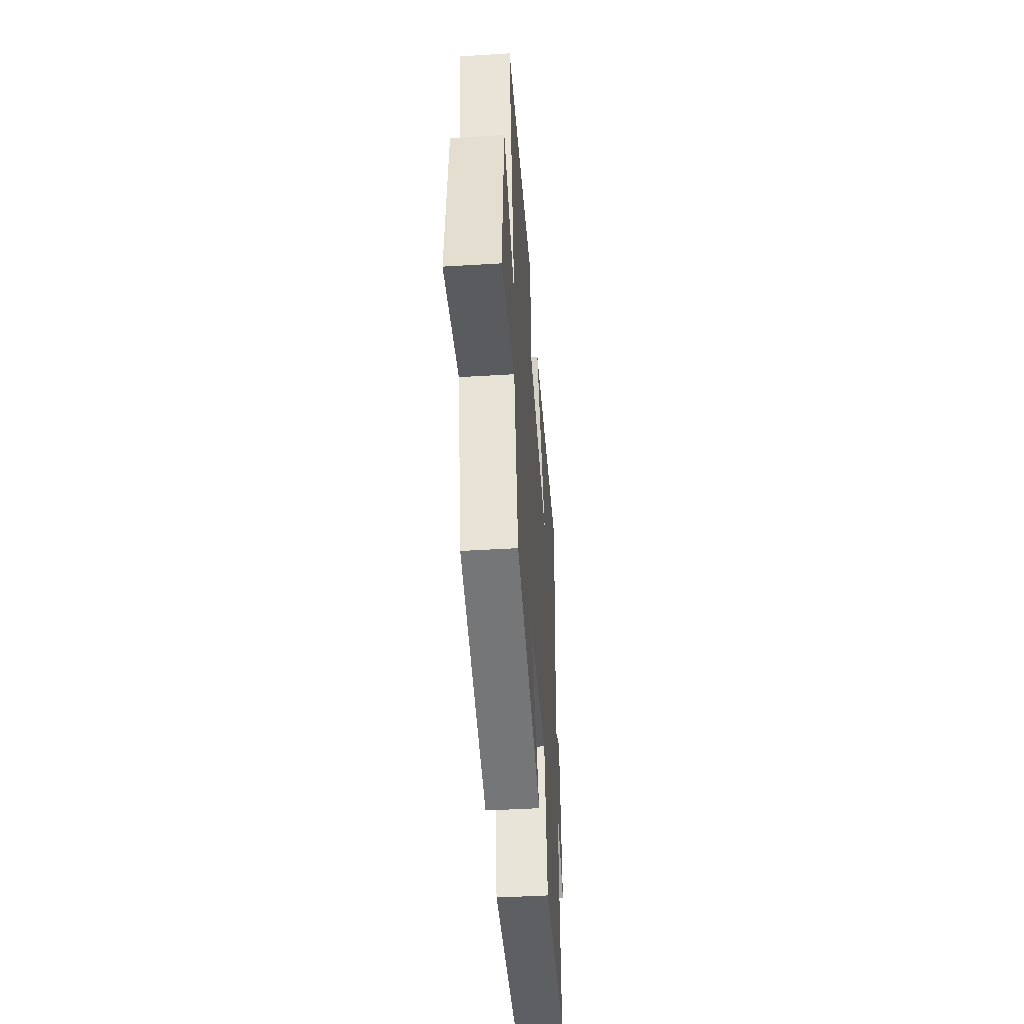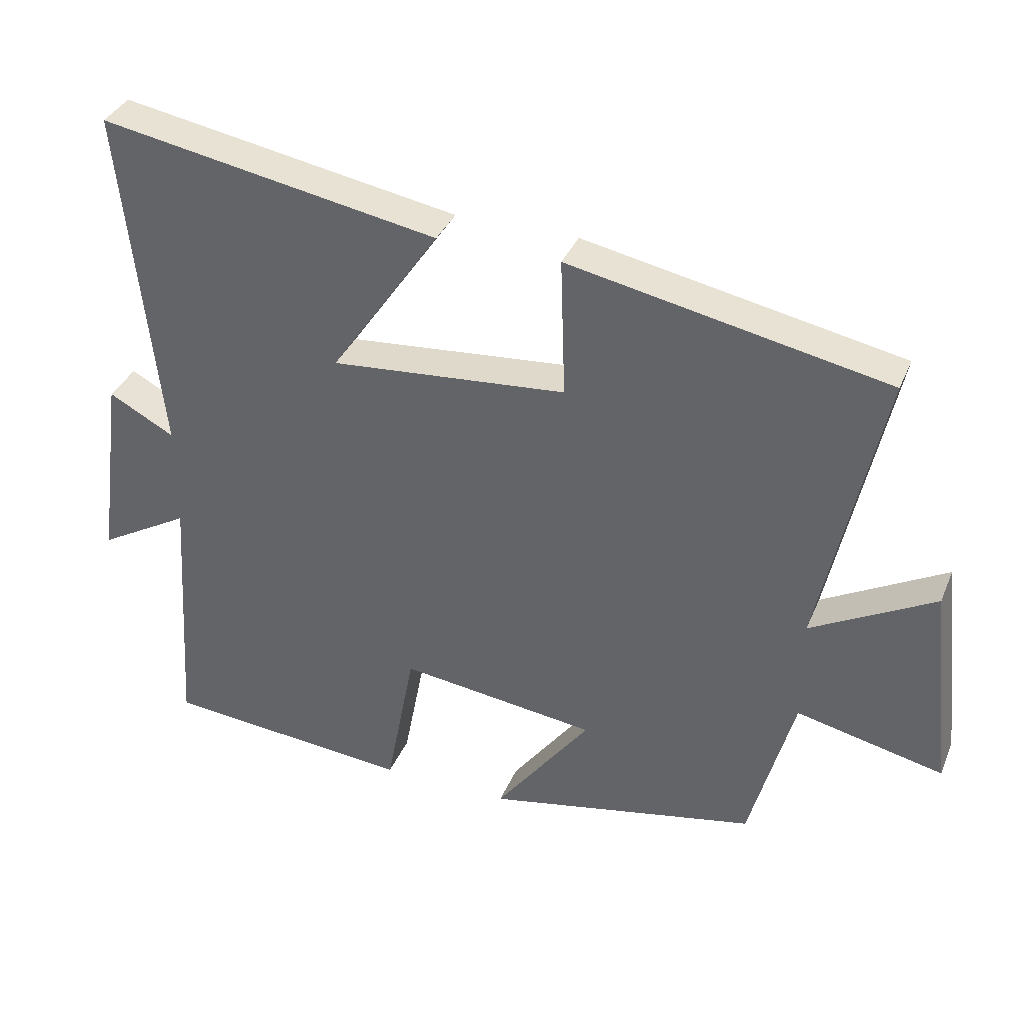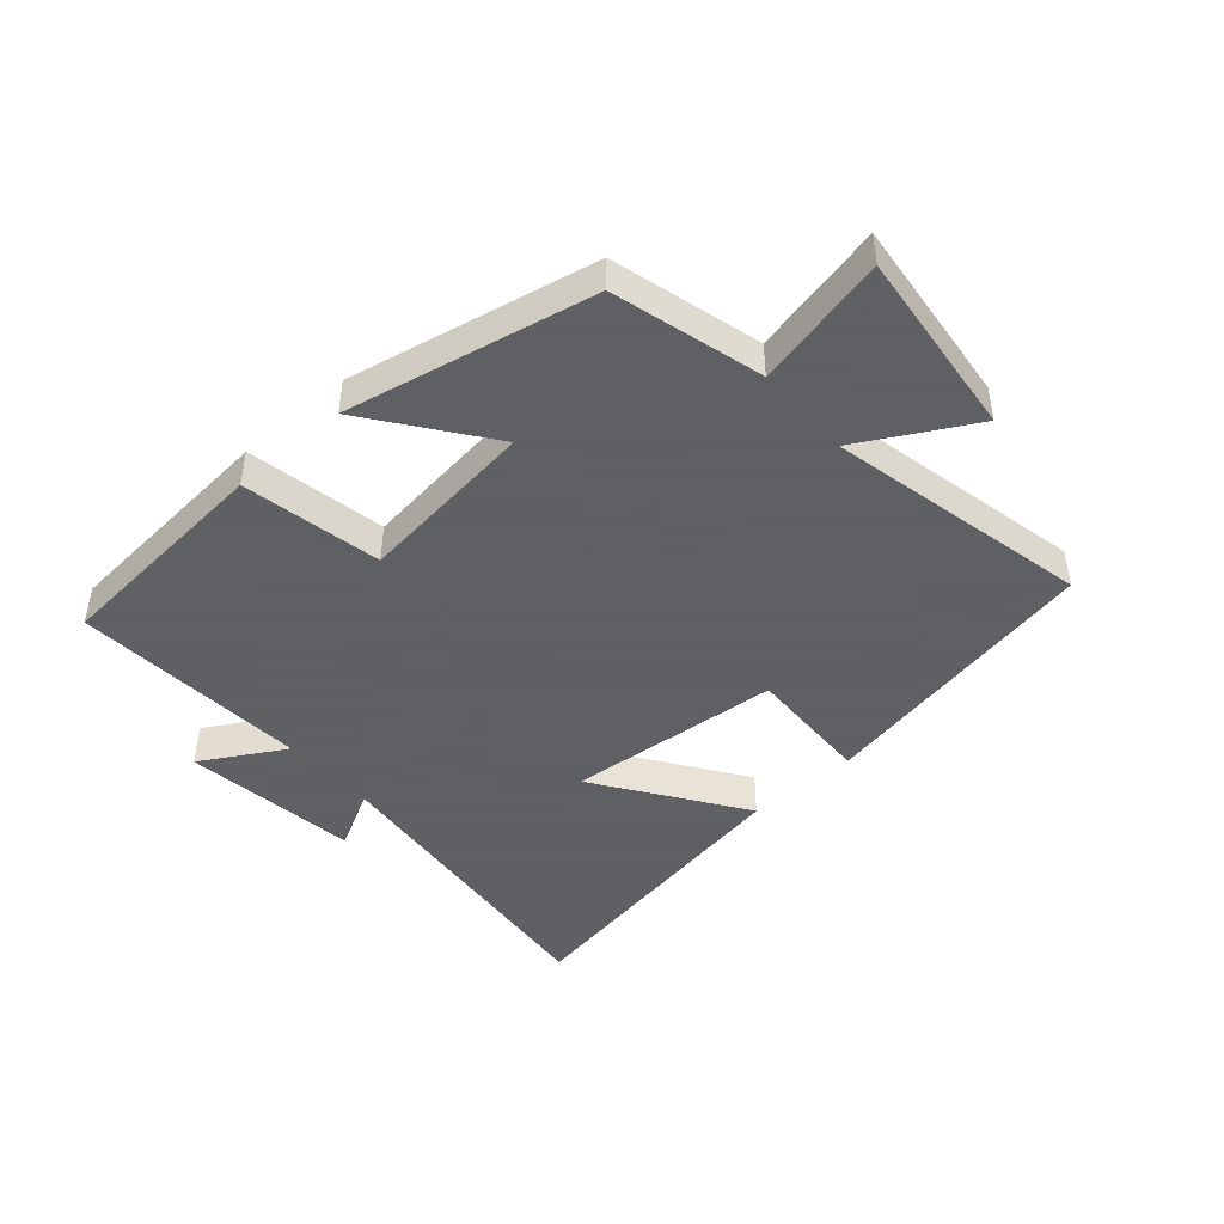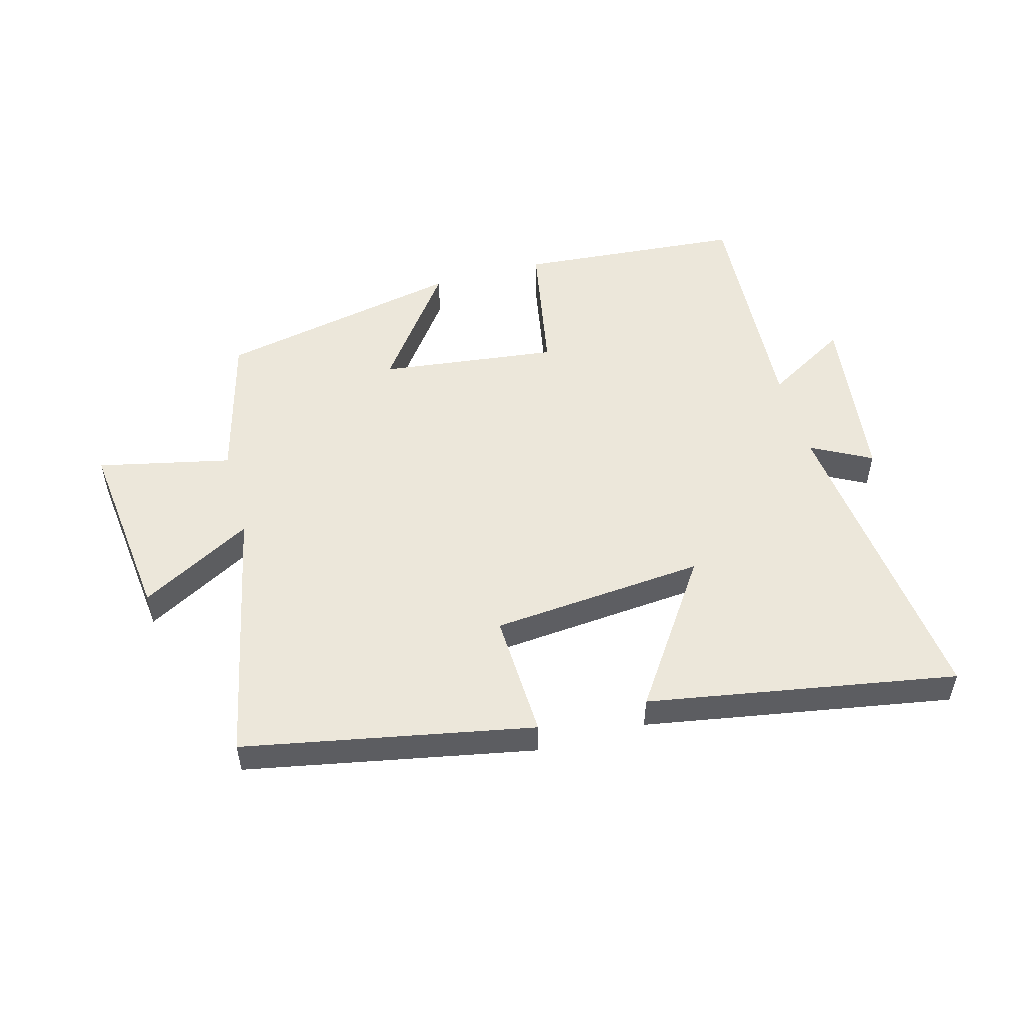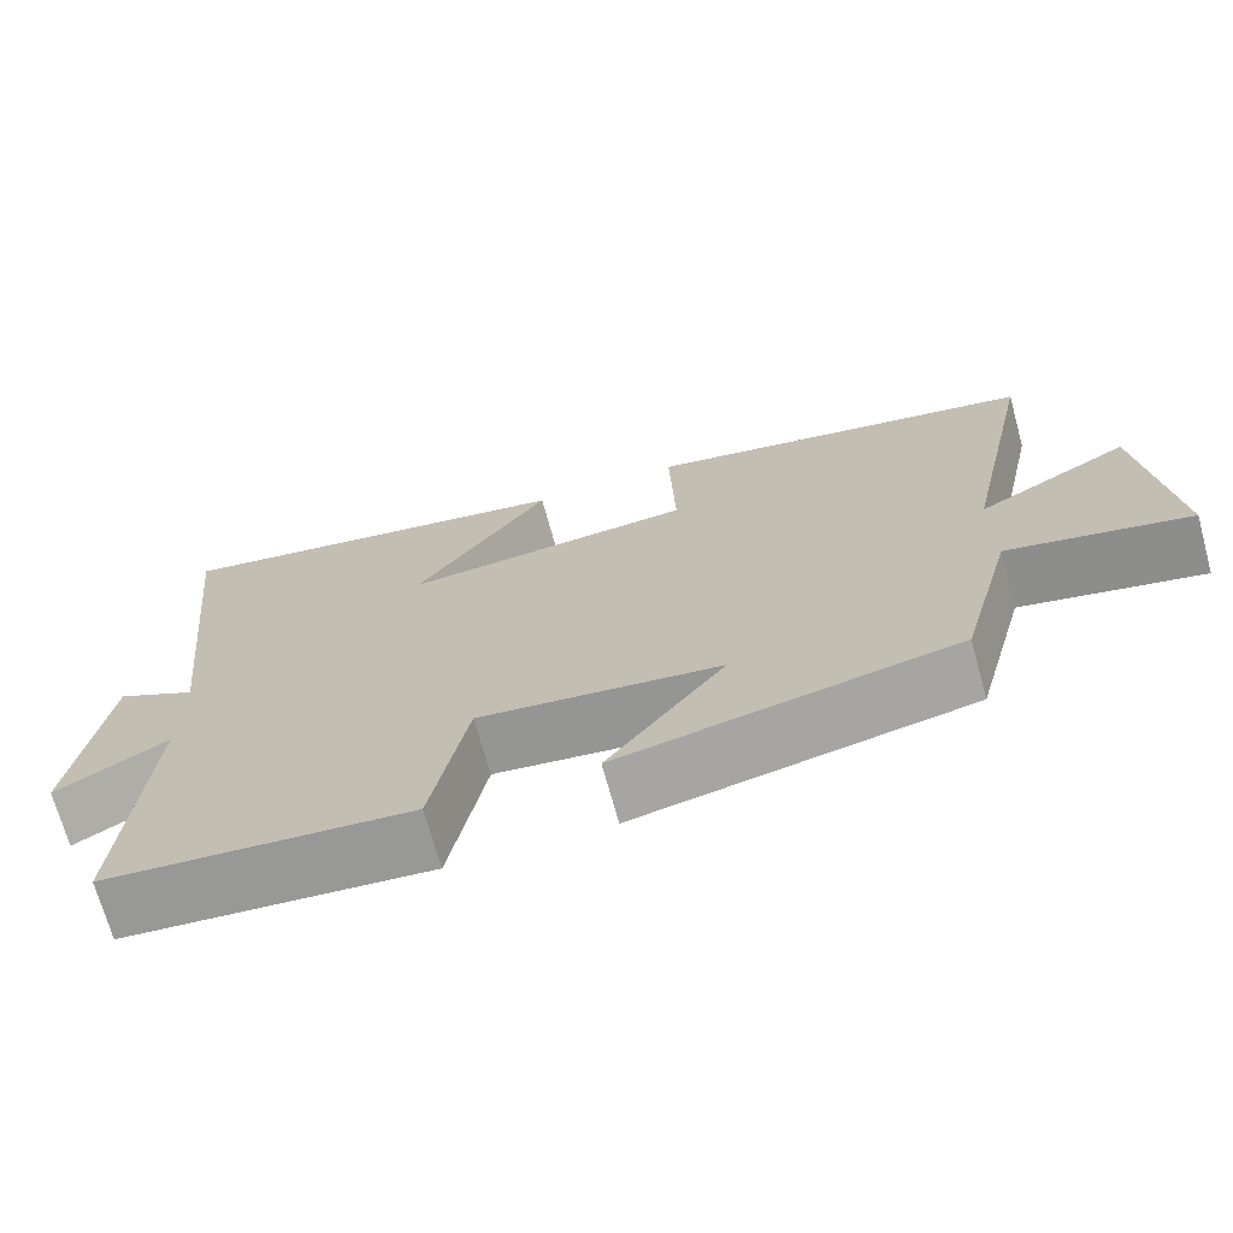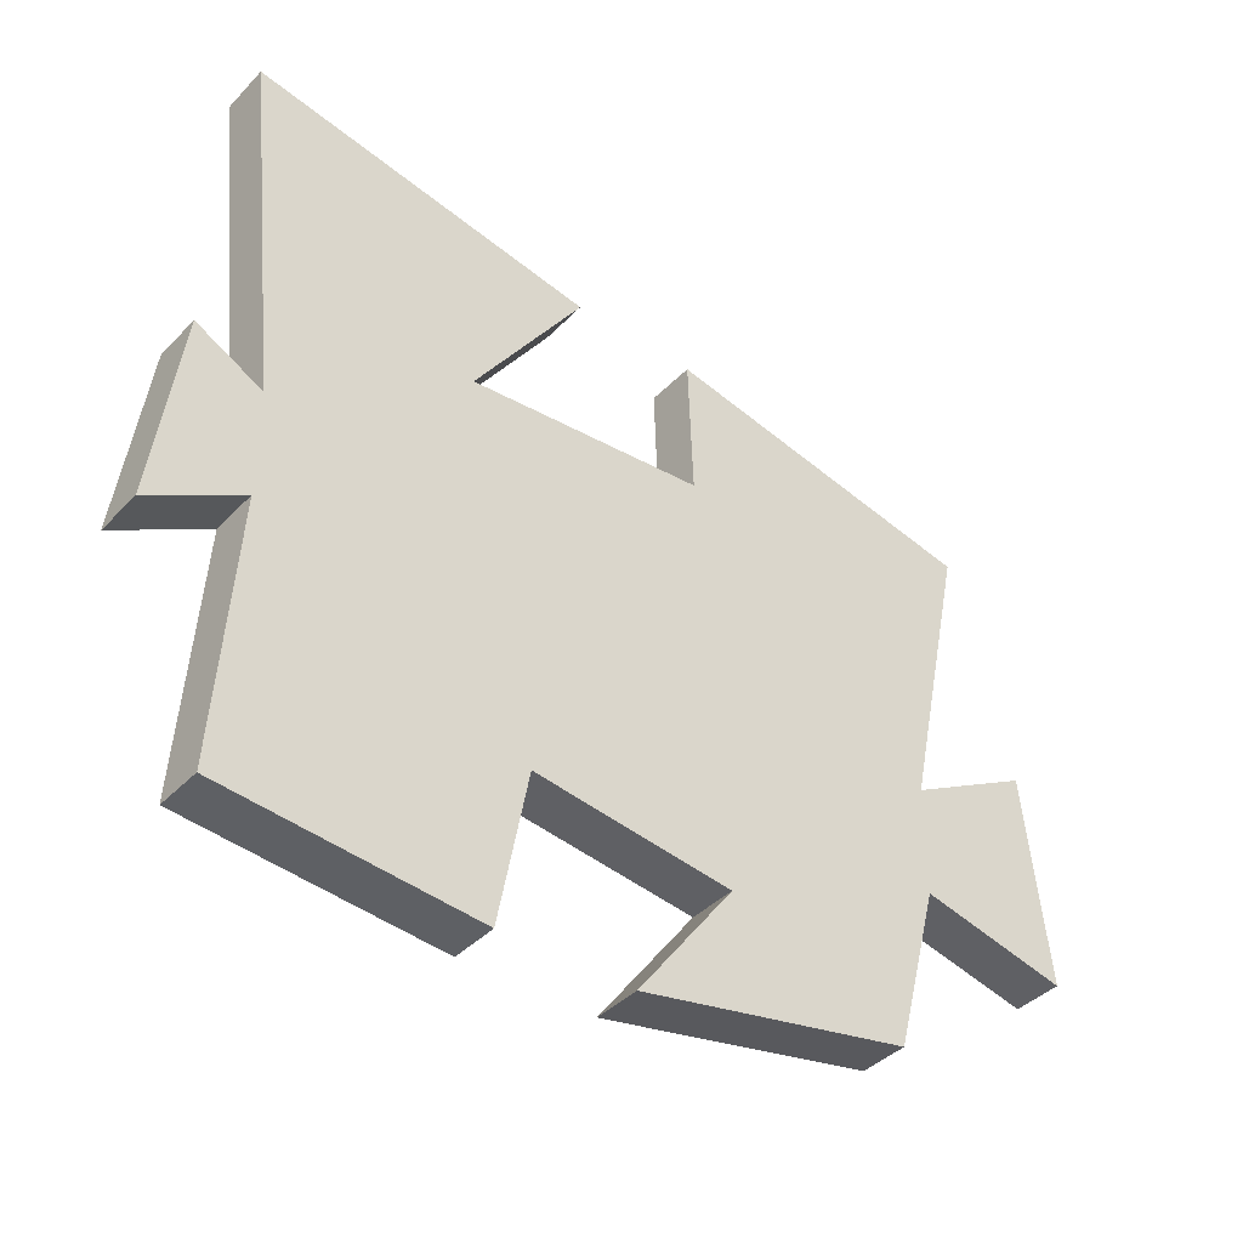
<metadata>
{"format":"obj","ext":"obj","renderer":"f3d","projection":"perspective","resolution":1024,"background":"white","views":[{"elev":-45.3,"azim":-86.0,"up":"+Z"},{"elev":35.9,"azim":-159.1,"up":"+Z"},{"elev":-45.3,"azim":-138.8,"up":"+Y"},{"elev":51.8,"azim":-15.5,"up":"+Y"},{"elev":-70.5,"azim":-164.6,"up":"+Z"},{"elev":-39.9,"azim":141.2,"up":"+Z"}]}
</metadata>
<code>
v 0.555 0.07 0.588
v 0.5 0.07 0.072
v 0.597 0.07 0.124
v 0.635 0.07 -0.162
v 0.5 0.07 -0.084
v 0.525 0.07 -0.469
v 0.158 0.07 -0.5
v 0.115 0.07 -0.274
v -0.175 0.07 -0.31
v -0.034 0.07 -0.5
v -0.435 0.07 -0.418
v -0.5 0.07 -0.175
v -0.716 0.07 -0.223
v -0.682 0.07 0.083
v -0.5 0.07 -0.017
v -0.591 0.07 0.408
v -0.124 0.07 0.5
v -0.131 0.07 0.295
v 0.217 0.07 0.265
v 0.056 0.07 0.5
v 0.555 0 0.588
v 0.5 0 0.072
v 0.597 0 0.124
v 0.635 0 -0.162
v 0.5 0 -0.084
v 0.525 0 -0.469
v 0.158 0 -0.5
v 0.115 0 -0.274
v -0.175 0 -0.31
v -0.034 0 -0.5
v -0.435 0 -0.418
v -0.5 0 -0.175
v -0.716 0 -0.223
v -0.682 0 0.083
v -0.5 0 -0.017
v -0.591 0 0.408
v -0.124 0 0.5
v -0.131 0 0.295
v 0.217 0 0.265
v 0.056 0 0.5
f 19 20 1 2
f 18 19 2
f 15 16 17 18
f 15 18 2
f 12 13 14 15
f 12 15 2
f 9 10 11 12
f 8 9 12 2
f 5 6 7 8
f 5 8 2 3
f 3 4 5
f 22 21 40 39
f 22 39 38
f 38 37 36 35
f 22 38 35
f 35 34 33 32
f 22 35 32
f 32 31 30 29
f 22 32 29 28
f 28 27 26 25
f 23 22 28 25
f 25 24 23
f 1 21 22 2
f 2 22 23 3
f 3 23 24 4
f 4 24 25 5
f 5 25 26 6
f 6 26 27 7
f 7 27 28 8
f 8 28 29 9
f 9 29 30 10
f 10 30 31 11
f 11 31 32 12
f 12 32 33 13
f 13 33 34 14
f 14 34 35 15
f 15 35 36 16
f 16 36 37 17
f 17 37 38 18
f 18 38 39 19
f 19 39 40 20
f 20 40 21 1

</code>
